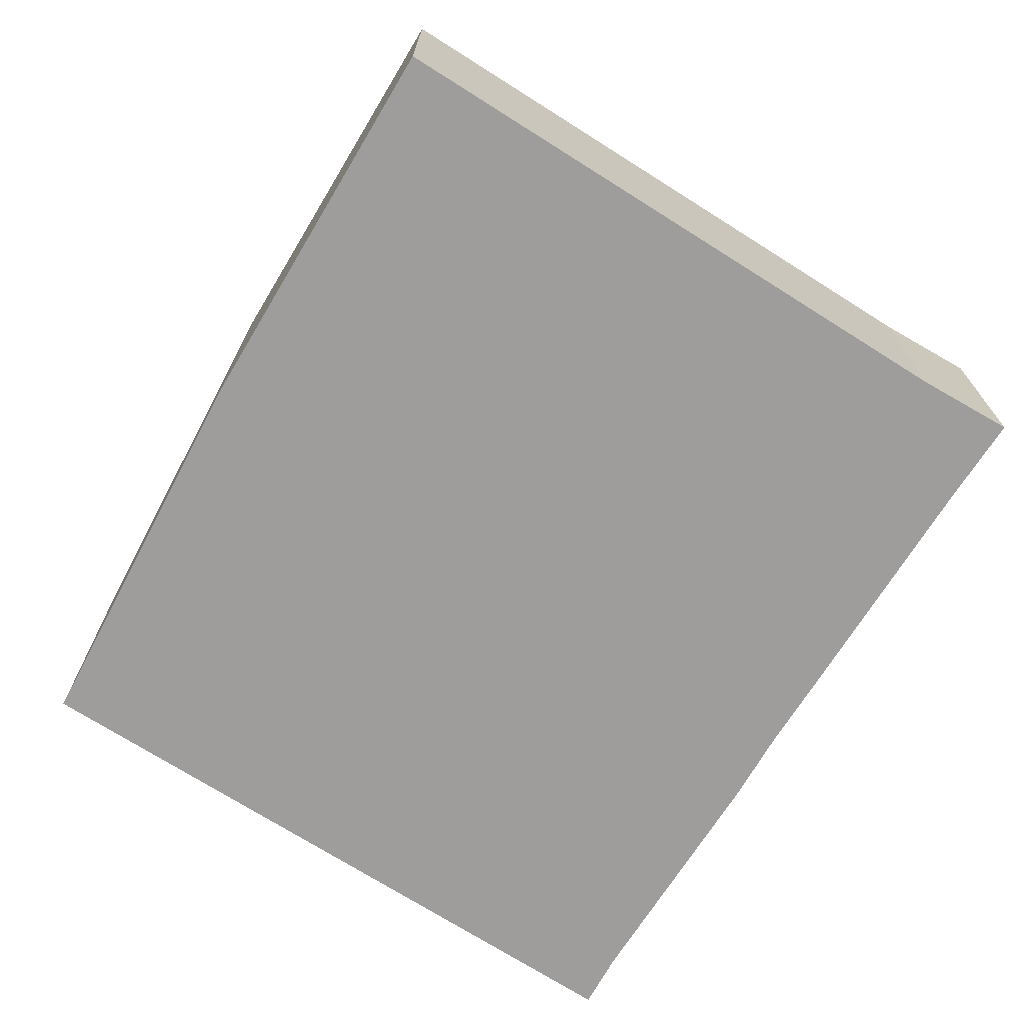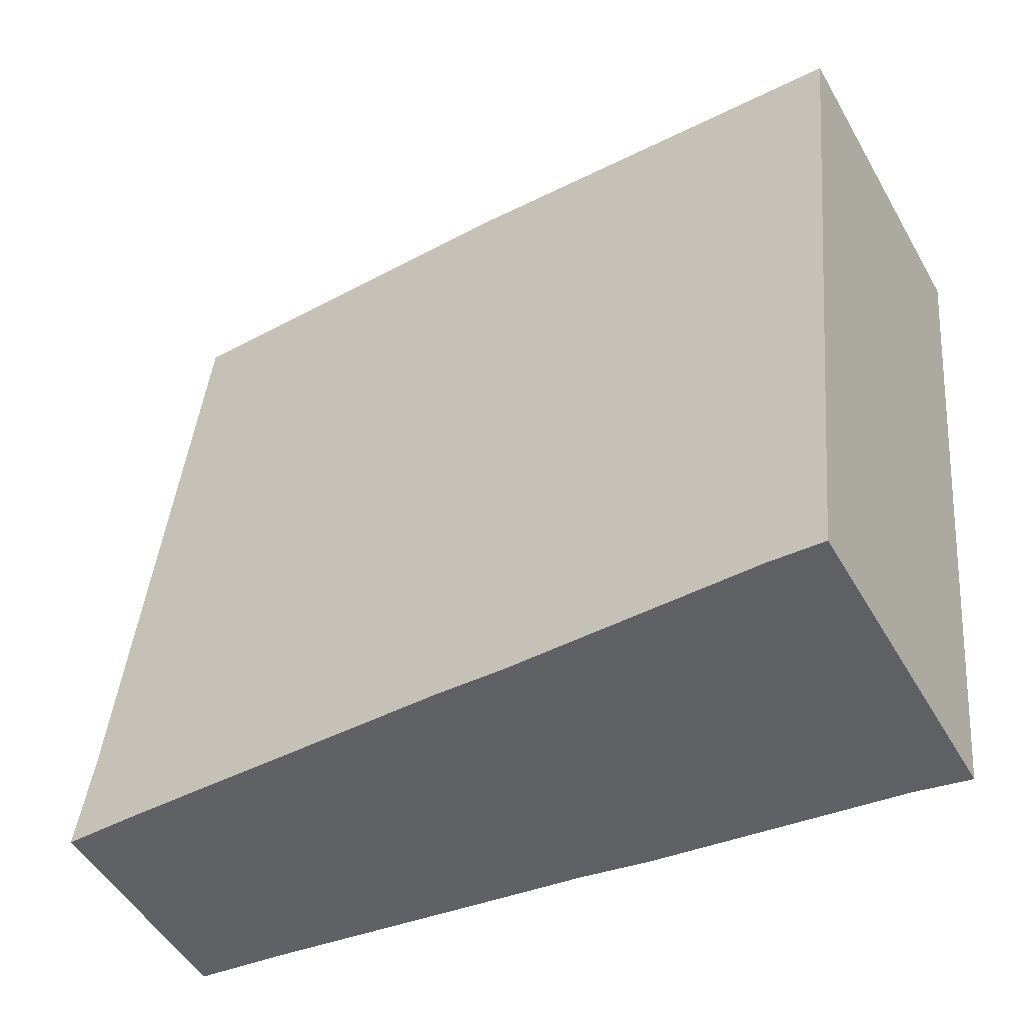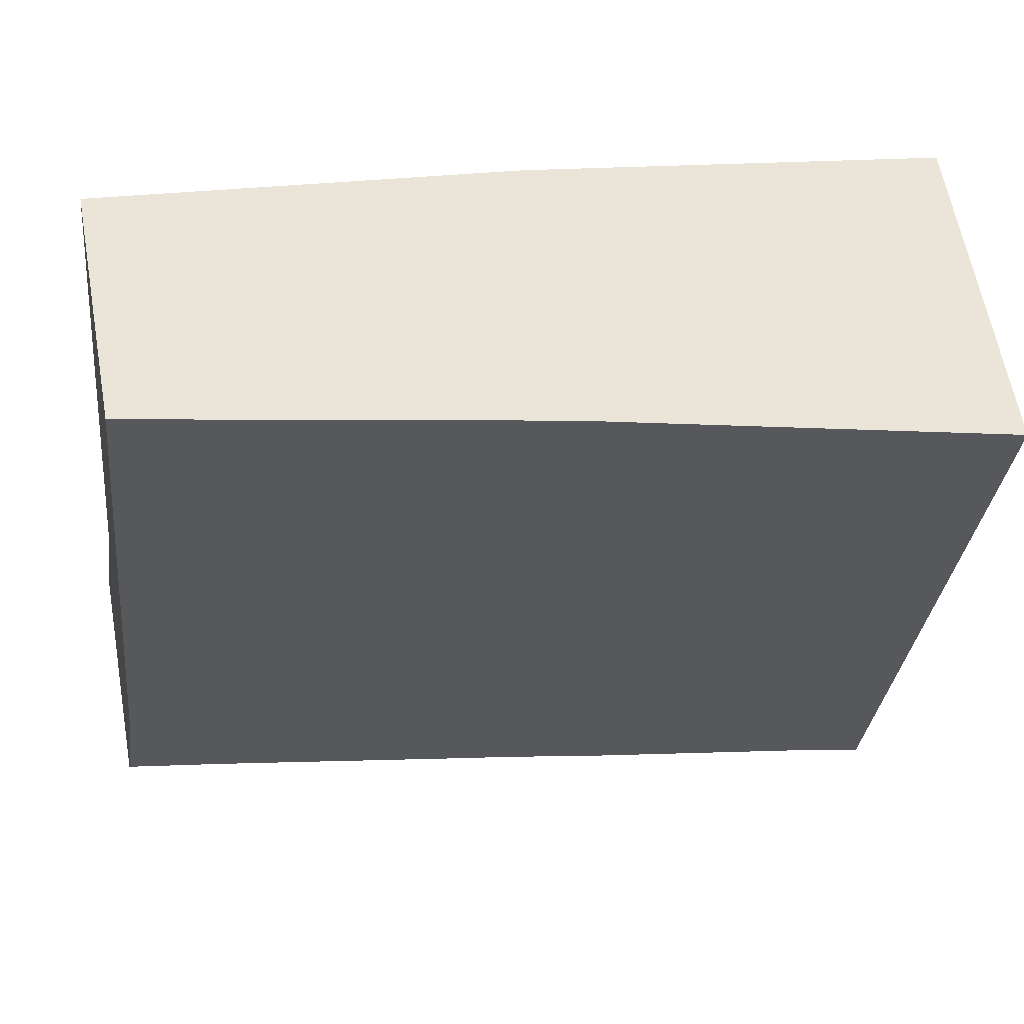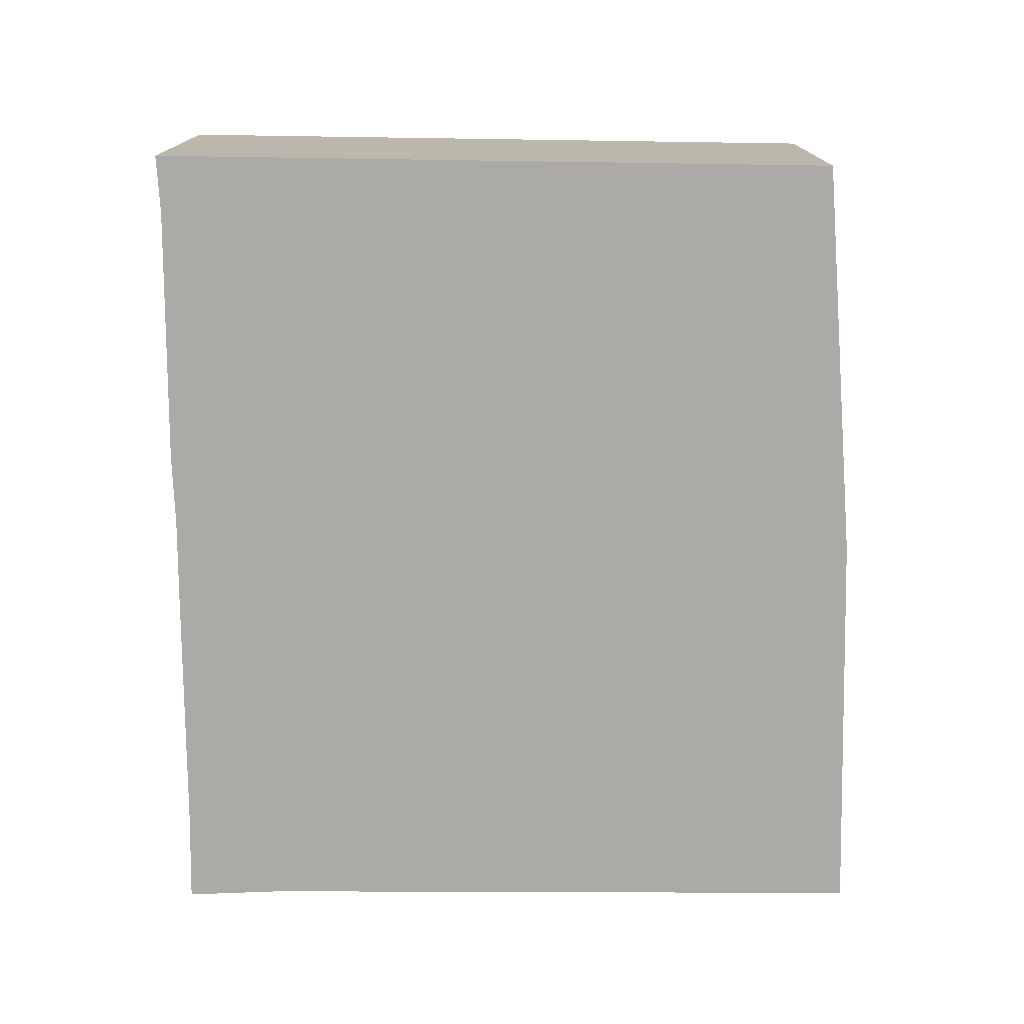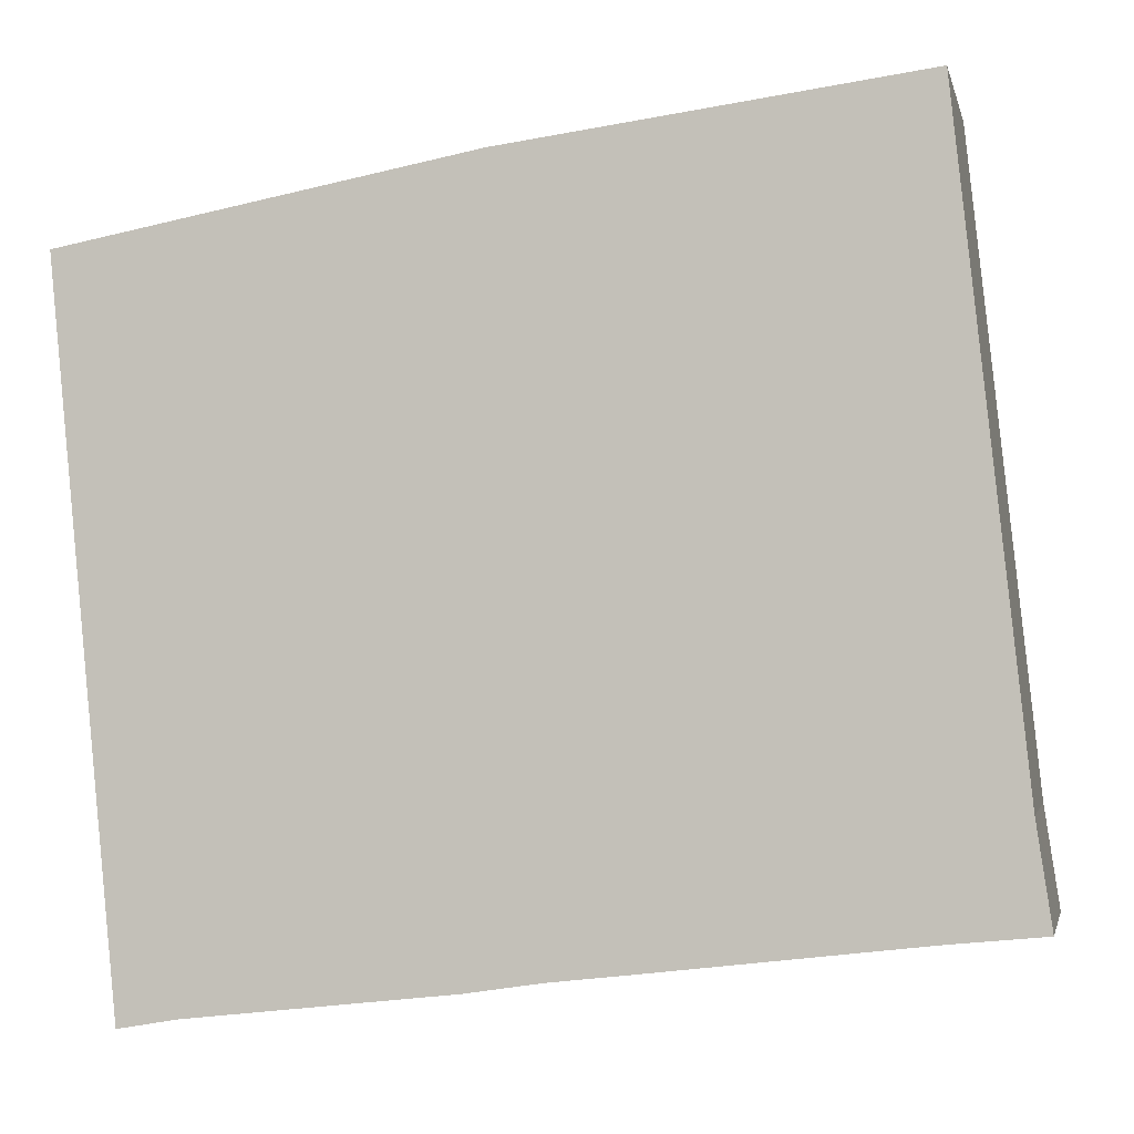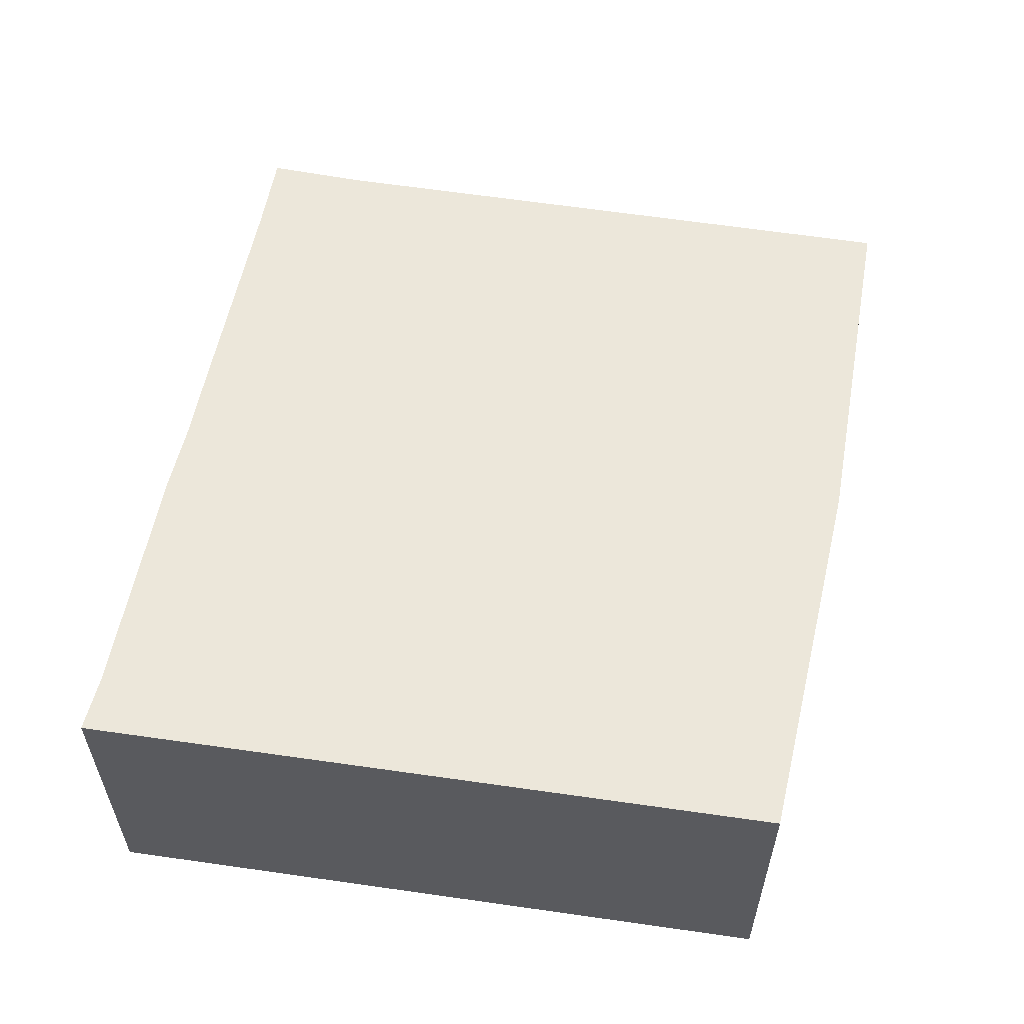
<metadata>
{"format":"obj","ext":"obj","renderer":"f3d","projection":"perspective","resolution":1024,"background":"white","views":[{"elev":-70.4,"azim":51.5,"up":"+Y"},{"elev":-49.8,"azim":-151.2,"up":"+Z"},{"elev":61.5,"azim":169.8,"up":"+Z"},{"elev":-75.9,"azim":-96.4,"up":"+Y"},{"elev":-2.3,"azim":12.0,"up":"+Z"},{"elev":57.9,"azim":-87.1,"up":"+Y"}]}
</metadata>
<code>
v  0 2.906 1.779e-16
v  1.159 2.862 -6.358
v  0.628 2.917 -6.451
v  3.552 2.615 -6.091
v  3.741 2.516 0.702
v  4.225 2.545 -5.988
v  4.425 2.524 -5.965
v  4.979 2.467 -5.902
v  6.969 2.26 -5.667
v  7.433 2.133 1.19
v  7.362 2.22 -5.621
v  8.065 2.136 -4.624
v  8.203 2.133 -5.538
v  8.193 2.133 -5.471
v  0.628 3.95e-16 -6.451
v  1.159 3.893e-16 -6.358
v  3.552 3.73e-16 -6.091
v  7.362 3.442e-16 -5.621
v  8.203 3.391e-16 -5.538
v  6.969 3.47e-16 -5.667
v  4.979 3.614e-16 -5.902
v  4.425 3.653e-16 -5.965
v  4.225 3.667e-16 -5.988
v  0 0 0
v  3.741 -4.299e-17 0.702
v  7.433 -7.287e-17 1.19
v  8.065 2.831e-16 -4.624
v  8.193 3.35e-16 -5.471
g defaultobject
f 1 2 3
f 2 1 4
f 4 1 5
f 4 5 6
f 6 5 7
f 7 5 8
f 8 5 9
f 9 5 10
f 9 10 11
f 11 10 12
f 11 12 13
f 13 12 14
f 2 15 3
f 15 2 16
f 4 16 2
f 16 4 17
f 13 18 11
f 18 13 19
f 18 9 11
f 9 18 8
f 8 18 20
f 8 20 7
f 7 20 21
f 7 21 6
f 6 21 22
f 6 22 23
f 6 17 4
f 17 6 23
f 15 1 3
f 1 15 24
f 24 5 1
f 5 24 25
f 25 10 5
f 10 25 26
f 10 27 12
f 27 10 26
f 27 14 12
f 14 27 13
f 13 27 19
f 19 27 28
f 25 27 26
f 27 25 28
f 28 25 19
f 19 25 18
f 18 25 20
f 20 25 21
f 21 25 24
f 21 24 22
f 22 24 23
f 23 24 17
f 17 24 16
f 16 24 15

</code>
